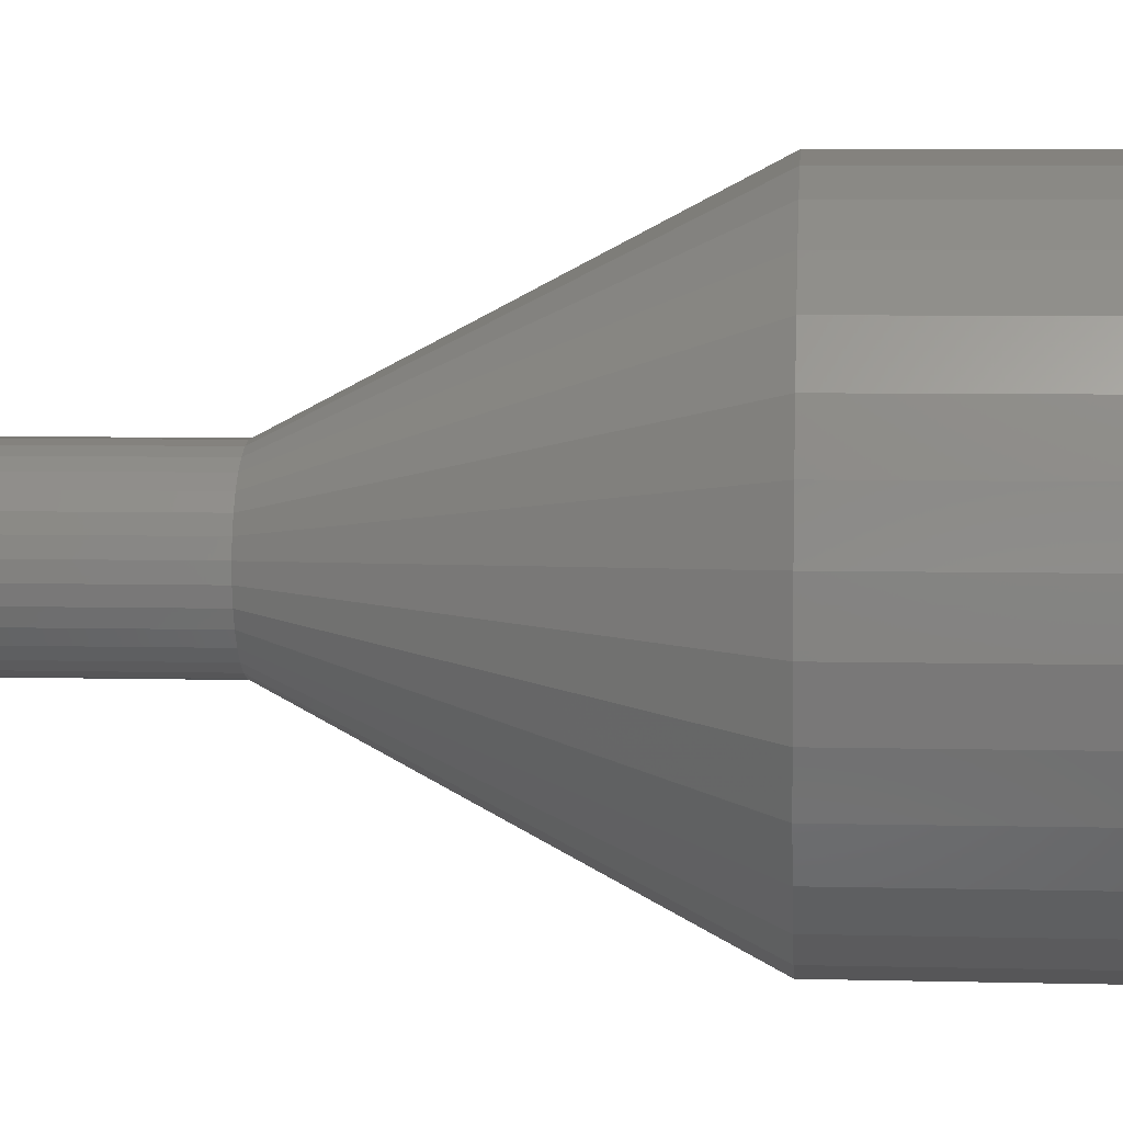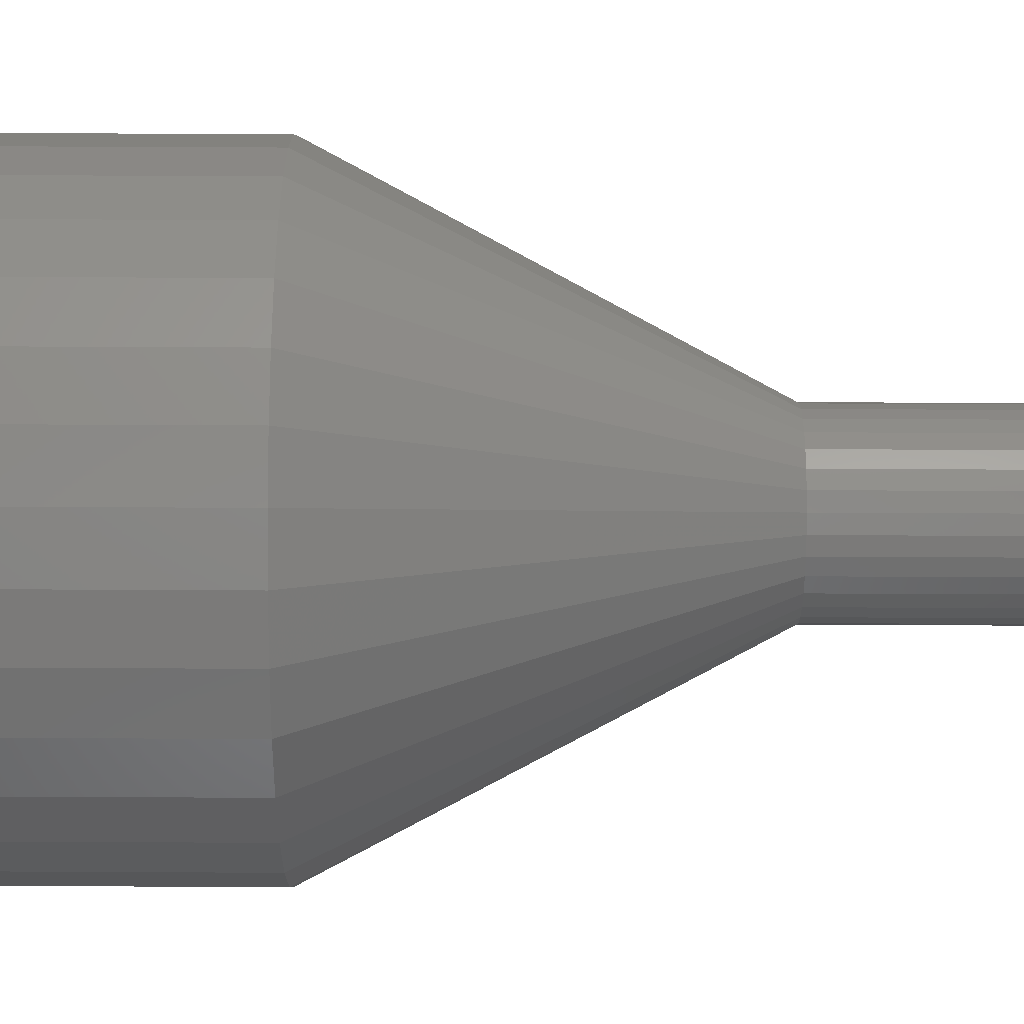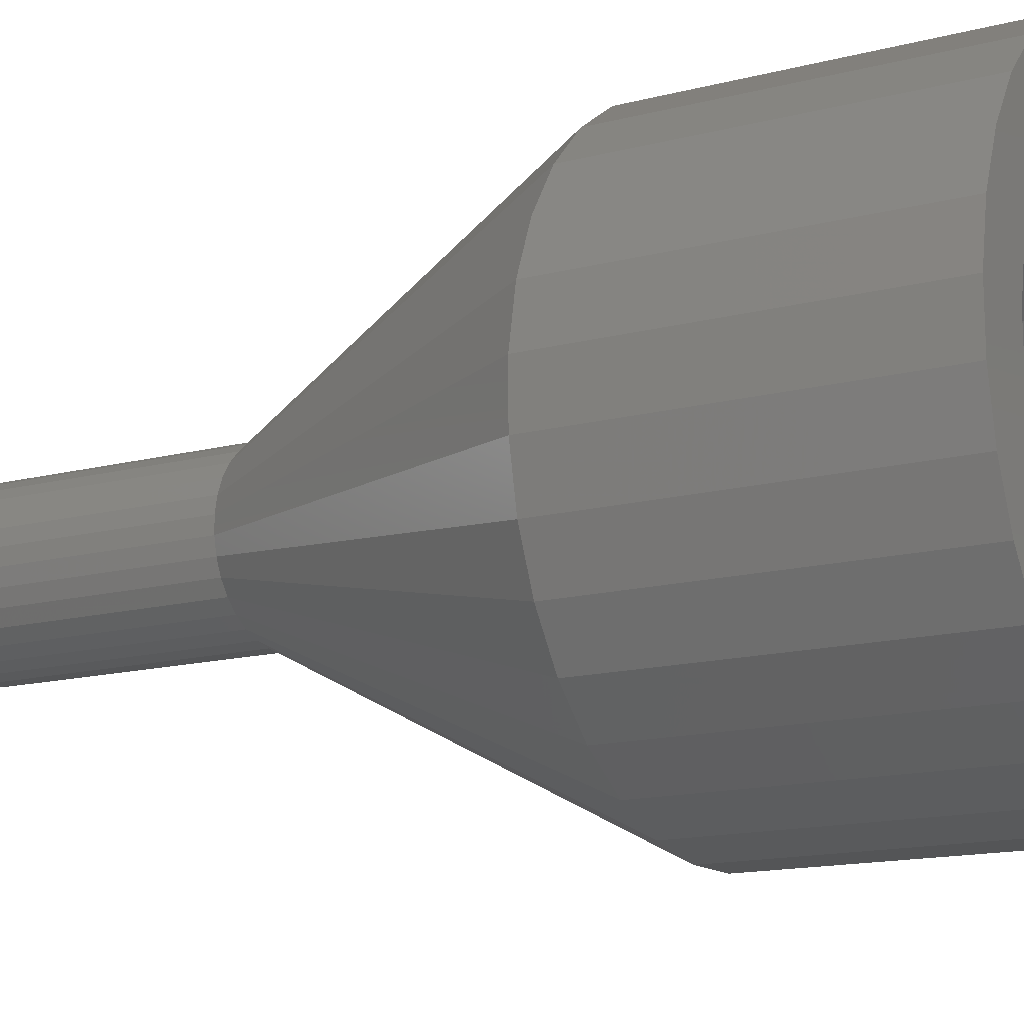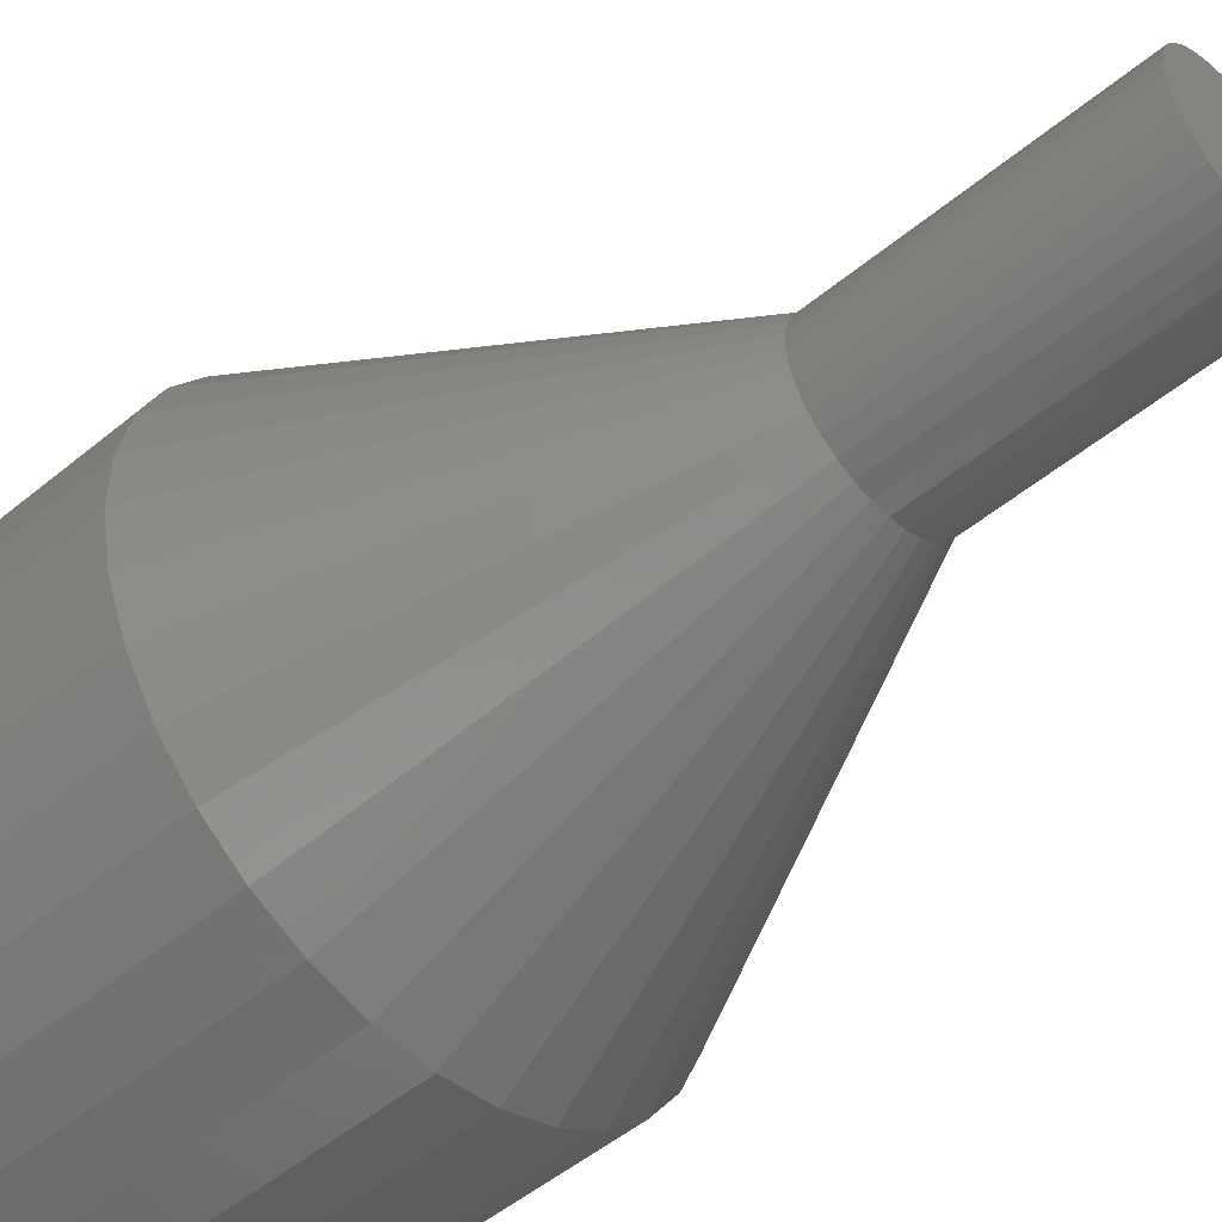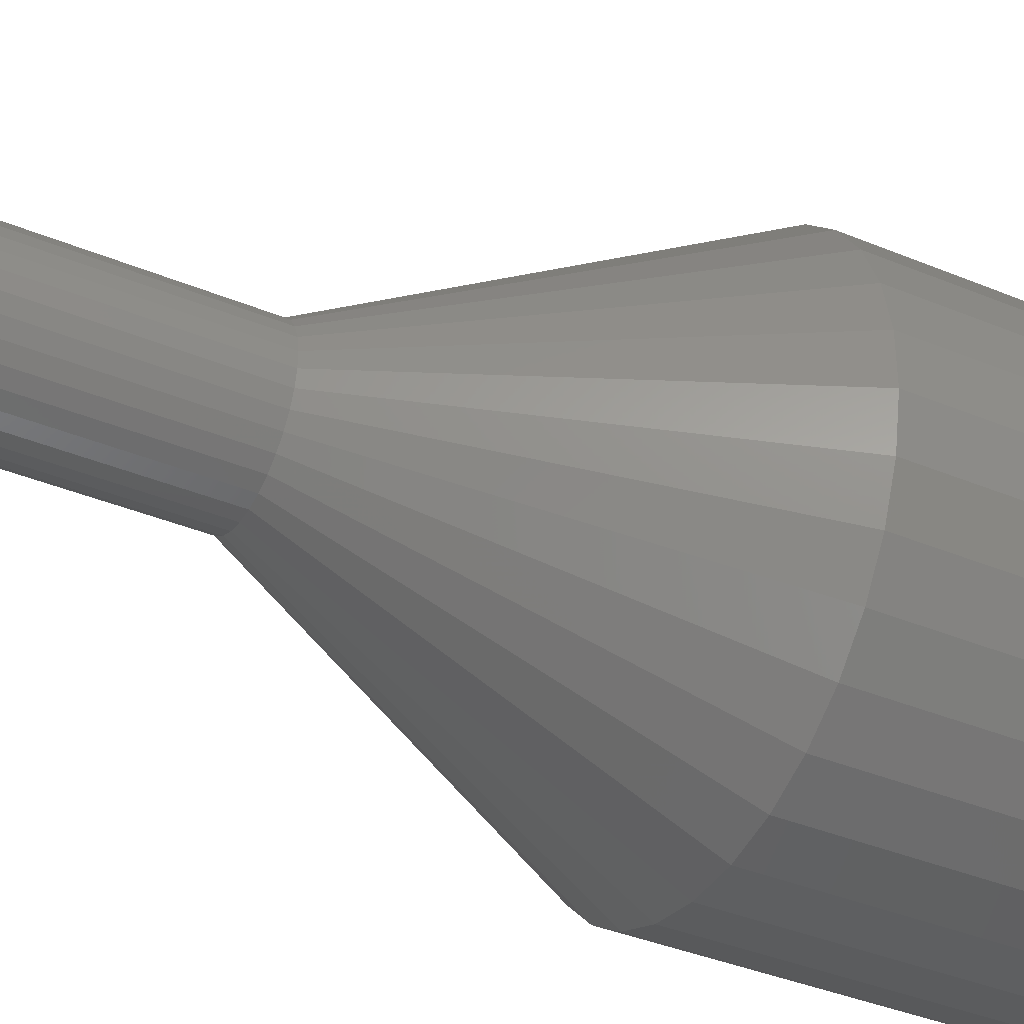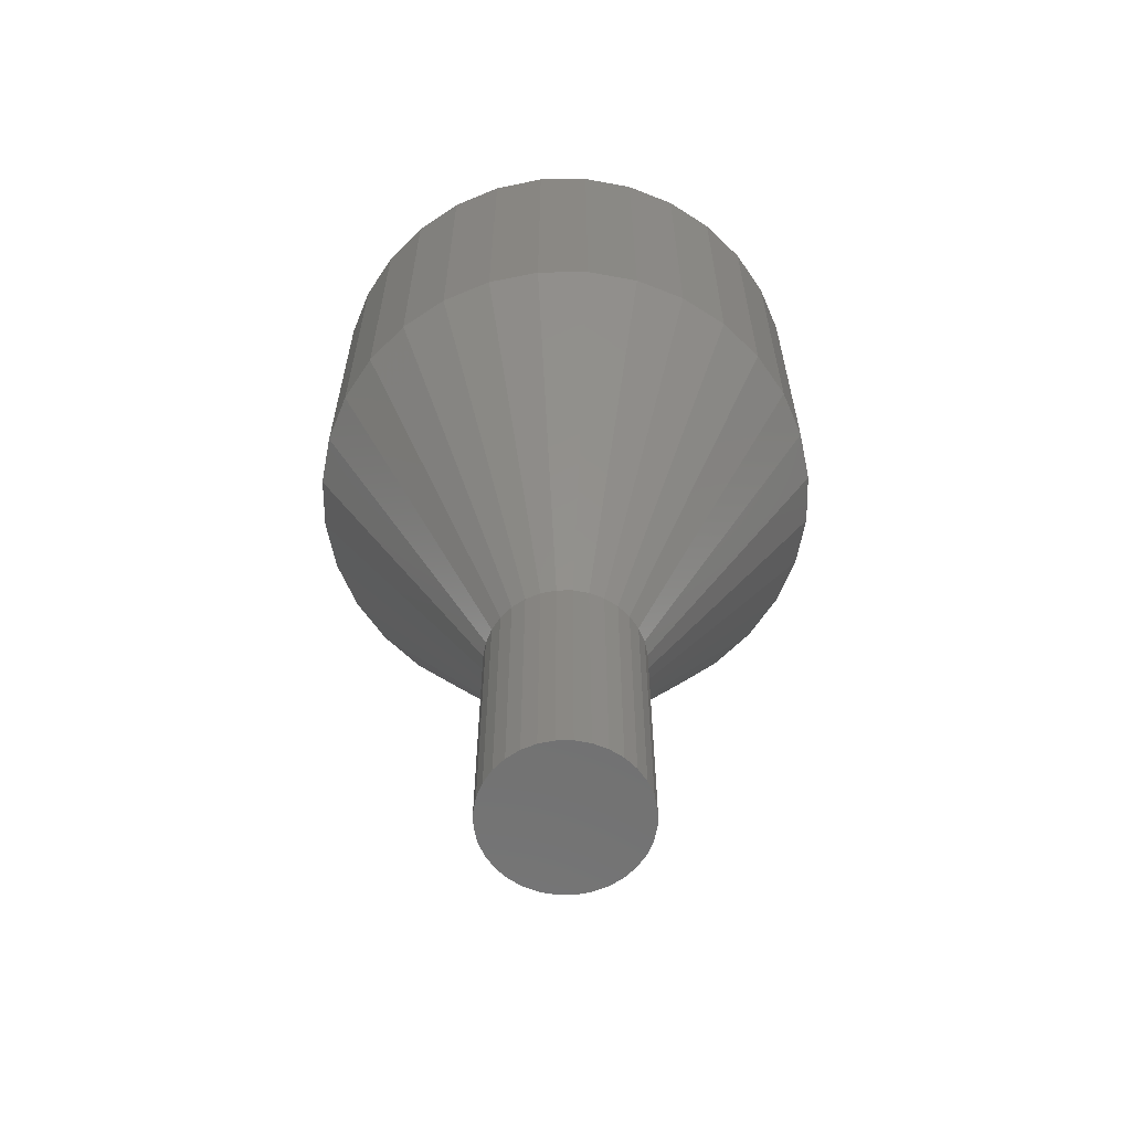
<metadata>
{"format":"stl","ext":"stl","renderer":"f3d","projection":"perspective","resolution":1024,"background":"white","views":[{"elev":6.0,"azim":-85.6,"up":"+Y"},{"elev":62.0,"azim":90.3,"up":"+Y"},{"elev":-14.2,"azim":-59.6,"up":"+Y"},{"elev":-51.4,"azim":131.9,"up":"+Y"},{"elev":-39.2,"azim":-117.3,"up":"+Y"},{"elev":-62.6,"azim":1.1,"up":"+Z"}]}
</metadata>
<code>
# stl→obj: 193 verts, 382 faces
v -0.08516 0.3512 0.625
v -0.0148 0.3327 0.625
v -0.05311 0.3648 0.625
v 0.08516 0.03943 0.625
v 0.0148 0.05795 0.625
v 0.05311 0.02581 0.625
v 0.1139 0.05904 0.625
v -0.01902 0.3719 0.625
v -0.06624 0.3166 0.625
v -0.1383 0.3067 0.625
v -0.08862 0.3013 0.625
v -0.0389 0.06274 0.625
v -0.1114 0.05698 0.625
v -0.01229 0.0577 0.625
v -0.0823 0.0379 0.625
v -0.05001 0.02487 0.625
v -0.0158 0.01838 0.625
v 0.0823 0.3527 0.625
v 0.05001 0.3658 0.625
v 0.01229 0.3329 0.625
v 0.1114 0.3336 0.625
v 0.0389 0.3279 0.625
v 0.06401 0.3177 0.625
v 0.04131 0.06348 0.625
v -0.1139 0.3316 0.625
v -0.04131 0.3271 0.625
v 0.01902 0.0187 0.625
v 0.0158 0.3722 0.625
v -0.1076 0.282 0.625
v -0.1574 0.2776 0.625
v -0.1224 0.2593 0.625
v -0.1704 0.2453 0.625
v -0.1326 0.2342 0.625
v -0.1376 0.2076 0.625
v -0.1769 0.2111 0.625
v -0.1374 0.1805 0.625
v -0.1766 0.1763 0.625
v -0.1318 0.154 0.625
v -0.1695 0.1422 0.625
v -0.1212 0.1291 0.625
v -0.1559 0.1102 0.625
v -0.106 0.1067 0.625
v -0.08667 0.08772 0.625
v -0.1363 0.08138 0.625
v -0.06401 0.07288 0.625
v 0.1363 0.3092 0.625
v 0.08667 0.3029 0.625
v 0.1559 0.2805 0.625
v 0.106 0.2839 0.625
v 0.1695 0.2484 0.625
v 0.1212 0.2615 0.625
v 0.1318 0.2366 0.625
v 0.1766 0.2143 0.625
v 0.1374 0.2101 0.625
v 0.1769 0.1795 0.625
v 0.1376 0.183 0.625
v 0.1704 0.1453 0.625
v 0.1326 0.1564 0.625
v 0.1574 0.113 0.625
v 0.1224 0.1313 0.625
v 0.1076 0.1086 0.625
v 0.1383 0.08388 0.625
v 0.08862 0.08932 0.625
v 0.06624 0.07407 0.625
v -0.01574 0.2455 -3.075e-18
v -0.005637 0.2476 -3.204e-18
v 0.004681 0.2477 -3.21e-18
v 0.01482 0.2458 -3.092e-18
v 0.03302 0.2363 -2.51e-18
v -0.03376 0.2357 -2.472e-18
v 0.02439 0.242 -2.856e-18
v -0.04099 0.2283 -2.022e-18
v 0.04038 0.2291 -2.067e-18
v -0.04664 0.2197 -1.493e-18
v 0.04619 0.2205 -1.545e-18
v -0.0505 0.2101 -9.073e-19
v 0.05022 0.211 -9.636e-19
v -0.05242 0.2 -2.866e-19
v -0.05022 0.1796 9.636e-19
v -0.05233 0.1897 3.451e-19
v 0.05242 0.1906 2.866e-19
v 0.0505 0.1805 9.073e-19
v -0.04619 0.1701 1.545e-18
v 0.04664 0.1709 1.493e-18
v -0.04038 0.1616 2.067e-18
v 0.04099 0.1623 2.022e-18
v -0.03302 0.1543 2.51e-18
v 0.03376 0.1549 2.472e-18
v -0.02439 0.1487 2.856e-18
v -0.004681 0.1429 3.21e-18
v -0.01482 0.1448 3.092e-18
v 0.01574 0.1451 3.075e-18
v 0.005637 0.143 3.204e-18
v -0.02523 0.2415 -2.828e-18
v 0.02523 0.1491 2.828e-18
v 0.05233 0.2009 -3.451e-19
v 0 0.1953 0.1776
v 0.06624 0.07407 0.4145
v 0.08862 0.08932 0.4145
v 0.1076 0.1086 0.4145
v 0.1224 0.1313 0.4145
v 0.1326 0.1564 0.4145
v 0.1376 0.183 0.4145
v 0.1374 0.2101 0.4145
v 0.1318 0.2366 0.4145
v 0.1212 0.2615 0.4145
v 0.106 0.2839 0.4145
v 0.08667 0.3029 0.4145
v 0.06401 0.3177 0.4145
v 0.0389 0.3279 0.4145
v 0.01229 0.3329 0.4145
v -0.0148 0.3327 0.4145
v -0.04131 0.3271 0.4145
v -0.06624 0.3166 0.4145
v -0.08516 0.3512 0.4145
v -0.05311 0.3648 0.4145
v -0.01902 0.3719 0.4145
v 0.0158 0.3722 0.4145
v 0.05001 0.3658 0.4145
v 0.0823 0.3527 0.4145
v 0.1114 0.3336 0.4145
v 0.1363 0.3092 0.4145
v 0.1559 0.2805 0.4145
v 0.1695 0.2484 0.4145
v 0.1766 0.2143 0.4145
v 0.1769 0.1795 0.4145
v 0.1704 0.1453 0.4145
v 0.1574 0.113 0.4145
v 0.1383 0.08388 0.4145
v 0.1139 0.05904 0.4145
v 0.08516 0.03943 0.4145
v 0.05022 0.211 0.1776
v 0.04619 0.2205 0.1776
v 0.04038 0.2291 0.1776
v 0.03302 0.2363 0.1776
v 0.02439 0.242 0.1776
v 0.01482 0.2458 0.1776
v 0.004681 0.2477 0.1776
v -0.005637 0.2476 0.1776
v -0.01574 0.2455 0.1776
v -0.02523 0.2415 0.1776
v 0.05233 0.2009 0.1776
v 0.05242 0.1906 0.1776
v 0.0505 0.1805 0.1776
v 0.04664 0.1709 0.1776
v 0.04099 0.1623 0.1776
v 0.03376 0.1549 0.1776
v 0.02523 0.1491 0.1776
v -0.08862 0.3013 0.4145
v -0.1076 0.282 0.4145
v -0.1224 0.2593 0.4145
v -0.1326 0.2342 0.4145
v -0.1376 0.2076 0.4145
v -0.1374 0.1805 0.4145
v -0.1318 0.154 0.4145
v -0.1212 0.1291 0.4145
v -0.106 0.1067 0.4145
v -0.08667 0.08772 0.4145
v -0.06401 0.07288 0.4145
v -0.0389 0.06274 0.4145
v -0.01229 0.0577 0.4145
v 0.0148 0.05795 0.4145
v 0.04131 0.06348 0.4145
v 0.05311 0.02581 0.4145
v 0.01902 0.0187 0.4145
v -0.0158 0.01838 0.4145
v -0.05001 0.02487 0.4145
v -0.0823 0.0379 0.4145
v -0.1114 0.05698 0.4145
v -0.1363 0.08138 0.4145
v -0.1559 0.1102 0.4145
v -0.1695 0.1422 0.4145
v -0.1766 0.1763 0.4145
v -0.1769 0.2111 0.4145
v -0.1704 0.2453 0.4145
v -0.1574 0.2776 0.4145
v -0.1383 0.3067 0.4145
v -0.1139 0.3316 0.4145
v -0.05022 0.1796 0.1776
v -0.04619 0.1701 0.1776
v -0.04038 0.1616 0.1776
v -0.03302 0.1543 0.1776
v -0.02439 0.1487 0.1776
v -0.01482 0.1448 0.1776
v -0.004681 0.1429 0.1776
v 0.005637 0.143 0.1776
v 0.01574 0.1451 0.1776
v -0.05233 0.1897 0.1776
v -0.05242 0.2 0.1776
v -0.0505 0.2101 0.1776
v -0.04664 0.2197 0.1776
v -0.04099 0.2283 0.1776
v -0.03376 0.2357 0.1776
f 1 2 3
f 4 5 6
f 4 7 5
f 2 8 3
f 9 10 11
f 12 13 14
f 14 13 15
f 14 15 16
f 14 16 17
f 18 19 20
f 18 20 21
f 21 20 22
f 21 22 23
f 24 5 7
f 25 10 9
f 25 9 26
f 25 26 2
f 25 2 1
f 14 17 5
f 5 17 27
f 5 27 6
f 8 2 28
f 28 2 20
f 28 20 19
f 11 10 29
f 29 10 30
f 29 30 31
f 31 30 32
f 31 32 33
f 33 32 34
f 34 32 35
f 34 35 36
f 36 35 37
f 36 37 38
f 38 37 39
f 38 39 40
f 40 39 41
f 40 41 42
f 42 41 43
f 43 41 44
f 43 44 45
f 45 44 13
f 45 13 12
f 21 23 46
f 46 23 47
f 46 47 48
f 48 47 49
f 48 49 50
f 50 49 51
f 50 51 52
f 50 52 53
f 53 52 54
f 53 54 55
f 55 54 56
f 55 56 57
f 57 56 58
f 57 58 59
f 59 58 60
f 59 60 61
f 59 61 62
f 62 61 63
f 62 63 7
f 7 63 64
f 7 64 24
f 65 66 67
f 68 65 67
f 69 70 71
f 72 70 69
f 73 72 69
f 74 72 73
f 75 74 73
f 76 74 75
f 77 76 75
f 78 76 77
f 79 80 81
f 82 79 81
f 83 79 82
f 84 83 82
f 85 83 84
f 86 85 84
f 87 85 86
f 88 87 86
f 89 87 88
f 90 91 92
f 93 90 92
f 94 65 68
f 94 68 71
f 94 71 70
f 95 92 91
f 95 91 89
f 95 89 88
f 77 96 78
f 78 96 81
f 78 81 80
f 97 98 99
f 97 99 100
f 97 100 101
f 97 101 102
f 97 102 103
f 97 103 104
f 97 104 105
f 97 105 106
f 97 106 107
f 97 107 108
f 97 108 109
f 97 109 110
f 97 110 111
f 97 111 112
f 97 112 113
f 97 113 114
f 106 49 107
f 107 49 47
f 107 47 108
f 108 47 23
f 108 23 109
f 109 23 22
f 109 22 110
f 110 22 20
f 110 20 111
f 111 20 2
f 111 2 112
f 112 2 26
f 112 26 113
f 113 26 9
f 113 9 114
f 49 106 51
f 51 106 105
f 51 105 52
f 52 105 104
f 52 104 54
f 54 104 103
f 54 103 56
f 56 103 102
f 56 102 58
f 58 102 101
f 58 101 60
f 60 101 100
f 60 100 61
f 61 100 99
f 61 99 63
f 63 99 98
f 63 98 64
f 115 1 116
f 116 1 3
f 116 3 117
f 117 3 8
f 117 8 118
f 118 8 28
f 118 28 119
f 119 28 19
f 119 19 120
f 120 19 18
f 120 18 121
f 121 18 21
f 121 21 122
f 122 21 46
f 122 46 123
f 123 46 48
f 123 48 124
f 124 48 50
f 124 50 125
f 125 50 53
f 125 53 126
f 126 53 55
f 126 55 127
f 127 55 57
f 127 57 128
f 128 57 59
f 128 59 129
f 129 59 62
f 129 62 130
f 130 62 7
f 130 7 131
f 131 7 4
f 124 132 123
f 123 132 133
f 123 133 122
f 122 133 134
f 122 134 121
f 121 134 135
f 121 135 120
f 120 135 136
f 120 136 119
f 119 136 137
f 119 137 118
f 118 137 138
f 118 138 117
f 117 138 139
f 117 139 116
f 116 139 140
f 116 140 115
f 115 140 141
f 132 124 142
f 142 124 125
f 142 125 143
f 143 125 126
f 143 126 144
f 144 126 127
f 144 127 145
f 145 127 128
f 145 128 146
f 146 128 129
f 146 129 147
f 147 129 130
f 147 130 148
f 148 130 131
f 94 141 65
f 65 141 140
f 65 140 66
f 66 140 139
f 66 139 67
f 67 139 138
f 67 138 68
f 68 138 137
f 68 137 71
f 71 137 136
f 71 136 69
f 69 136 135
f 69 135 73
f 73 135 134
f 73 134 75
f 75 134 133
f 75 133 77
f 77 133 132
f 77 132 96
f 96 132 142
f 96 142 81
f 81 142 143
f 81 143 82
f 82 143 144
f 82 144 84
f 84 144 145
f 84 145 86
f 86 145 146
f 86 146 88
f 88 146 147
f 88 147 95
f 95 147 148
f 97 114 149
f 97 149 150
f 97 150 151
f 97 151 152
f 97 152 153
f 97 153 154
f 97 154 155
f 97 155 156
f 97 156 157
f 97 157 158
f 97 158 159
f 97 159 160
f 97 160 161
f 97 161 162
f 97 162 163
f 97 163 98
f 156 42 157
f 157 42 43
f 157 43 158
f 158 43 45
f 158 45 159
f 159 45 12
f 159 12 160
f 160 12 14
f 160 14 161
f 161 14 5
f 161 5 162
f 162 5 24
f 162 24 163
f 163 24 64
f 163 64 98
f 42 156 40
f 40 156 155
f 40 155 38
f 38 155 154
f 38 154 36
f 36 154 153
f 36 153 34
f 34 153 152
f 34 152 33
f 33 152 151
f 33 151 31
f 31 151 150
f 31 150 29
f 29 150 149
f 29 149 11
f 11 149 114
f 11 114 9
f 131 4 164
f 164 4 6
f 164 6 165
f 165 6 27
f 165 27 166
f 166 27 17
f 166 17 167
f 167 17 16
f 167 16 168
f 168 16 15
f 168 15 169
f 169 15 13
f 169 13 170
f 170 13 44
f 170 44 171
f 171 44 41
f 171 41 172
f 172 41 39
f 172 39 173
f 173 39 37
f 173 37 174
f 174 37 35
f 174 35 175
f 175 35 32
f 175 32 176
f 176 32 30
f 176 30 177
f 177 30 10
f 177 10 178
f 178 10 25
f 178 25 115
f 115 25 1
f 172 179 171
f 171 179 180
f 171 180 170
f 170 180 181
f 170 181 169
f 169 181 182
f 169 182 168
f 168 182 183
f 168 183 167
f 167 183 184
f 167 184 166
f 166 184 185
f 166 185 165
f 165 185 186
f 165 186 164
f 164 186 187
f 164 187 131
f 131 187 148
f 179 172 188
f 188 172 173
f 188 173 189
f 189 173 174
f 189 174 190
f 190 174 175
f 190 175 191
f 191 175 176
f 191 176 192
f 192 176 177
f 192 177 193
f 193 177 178
f 193 178 141
f 141 178 115
f 95 148 92
f 92 148 187
f 92 187 93
f 93 187 186
f 93 186 90
f 90 186 185
f 90 185 91
f 91 185 184
f 91 184 89
f 89 184 183
f 89 183 87
f 87 183 182
f 87 182 85
f 85 182 181
f 85 181 83
f 83 181 180
f 83 180 79
f 79 180 179
f 79 179 80
f 80 179 188
f 80 188 78
f 78 188 189
f 78 189 76
f 76 189 190
f 76 190 74
f 74 190 191
f 74 191 72
f 72 191 192
f 72 192 70
f 70 192 193
f 70 193 94
f 94 193 141

</code>
